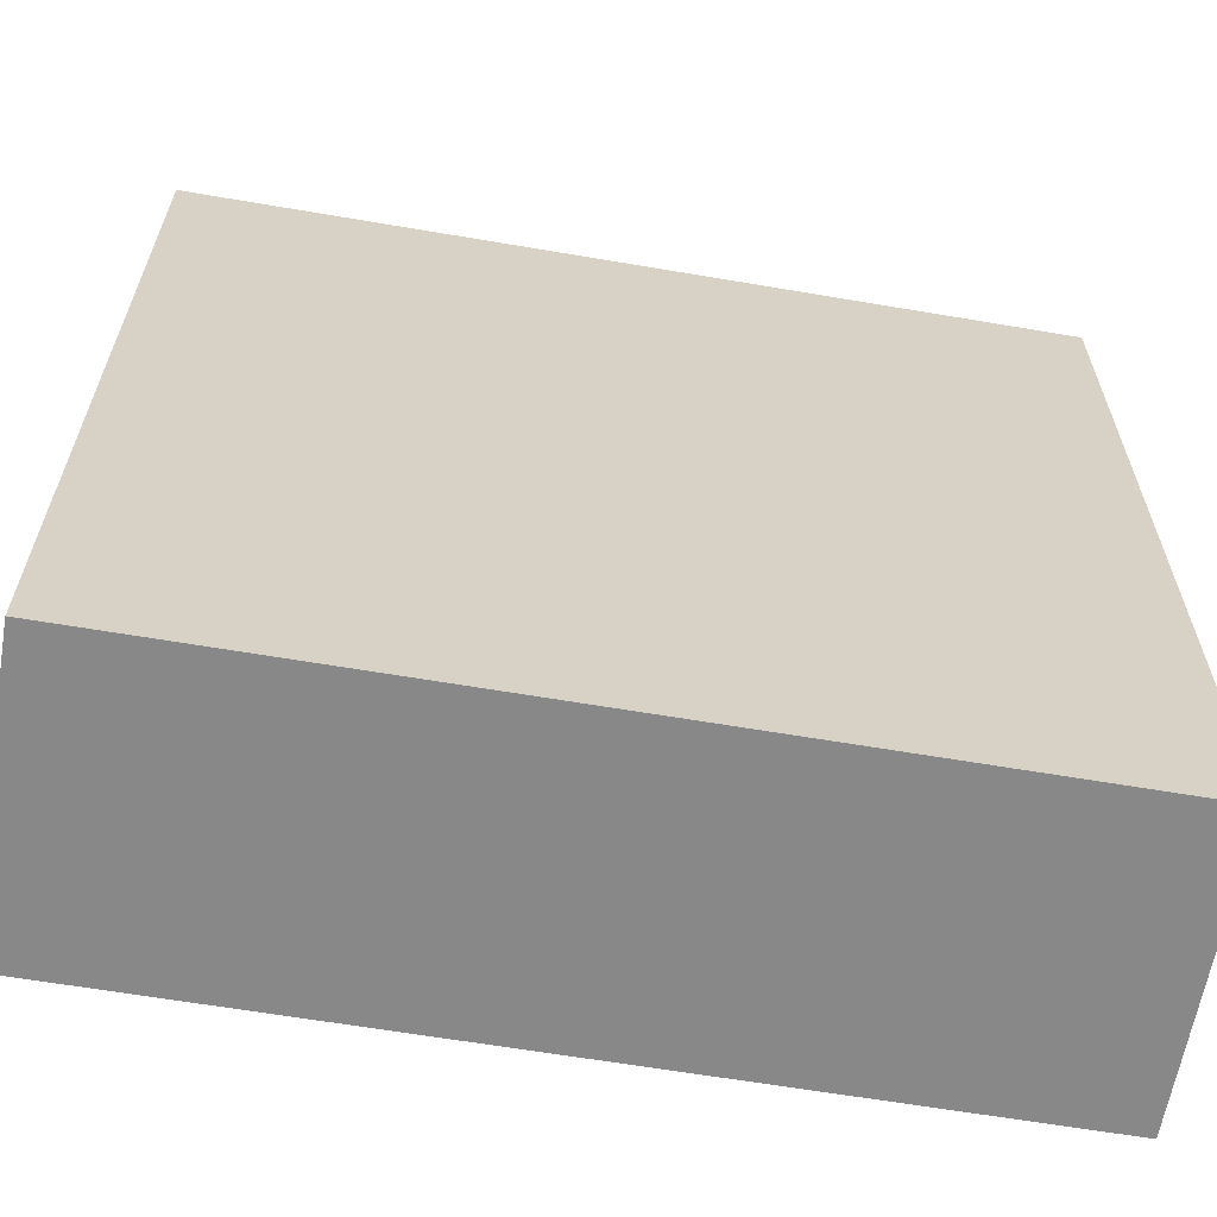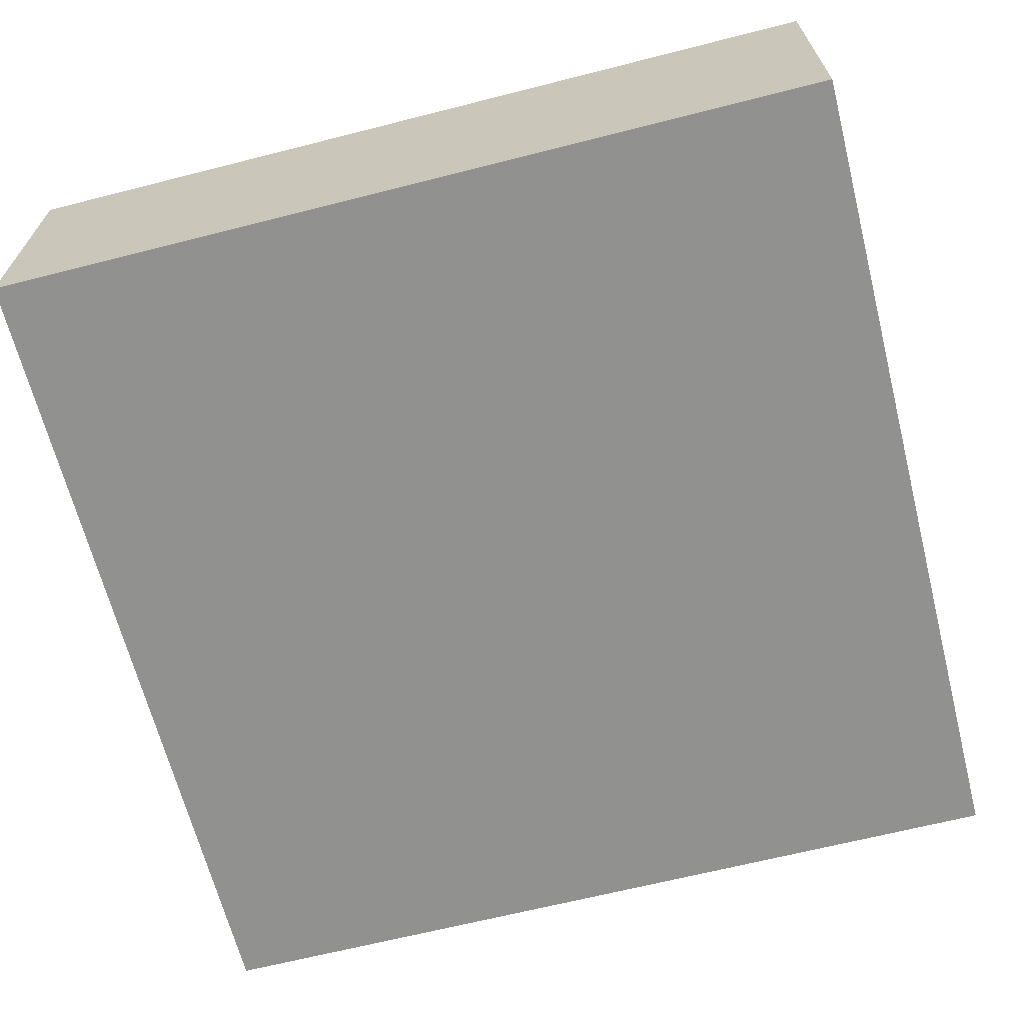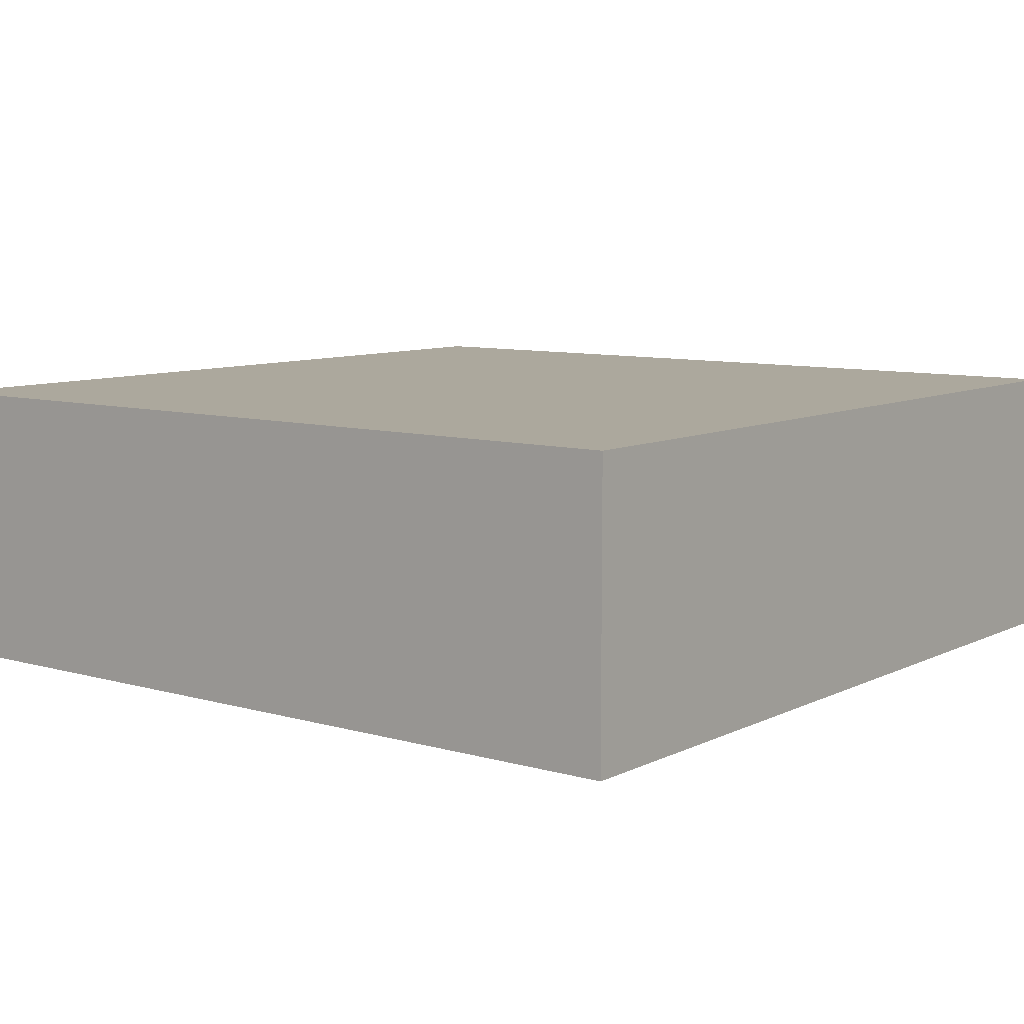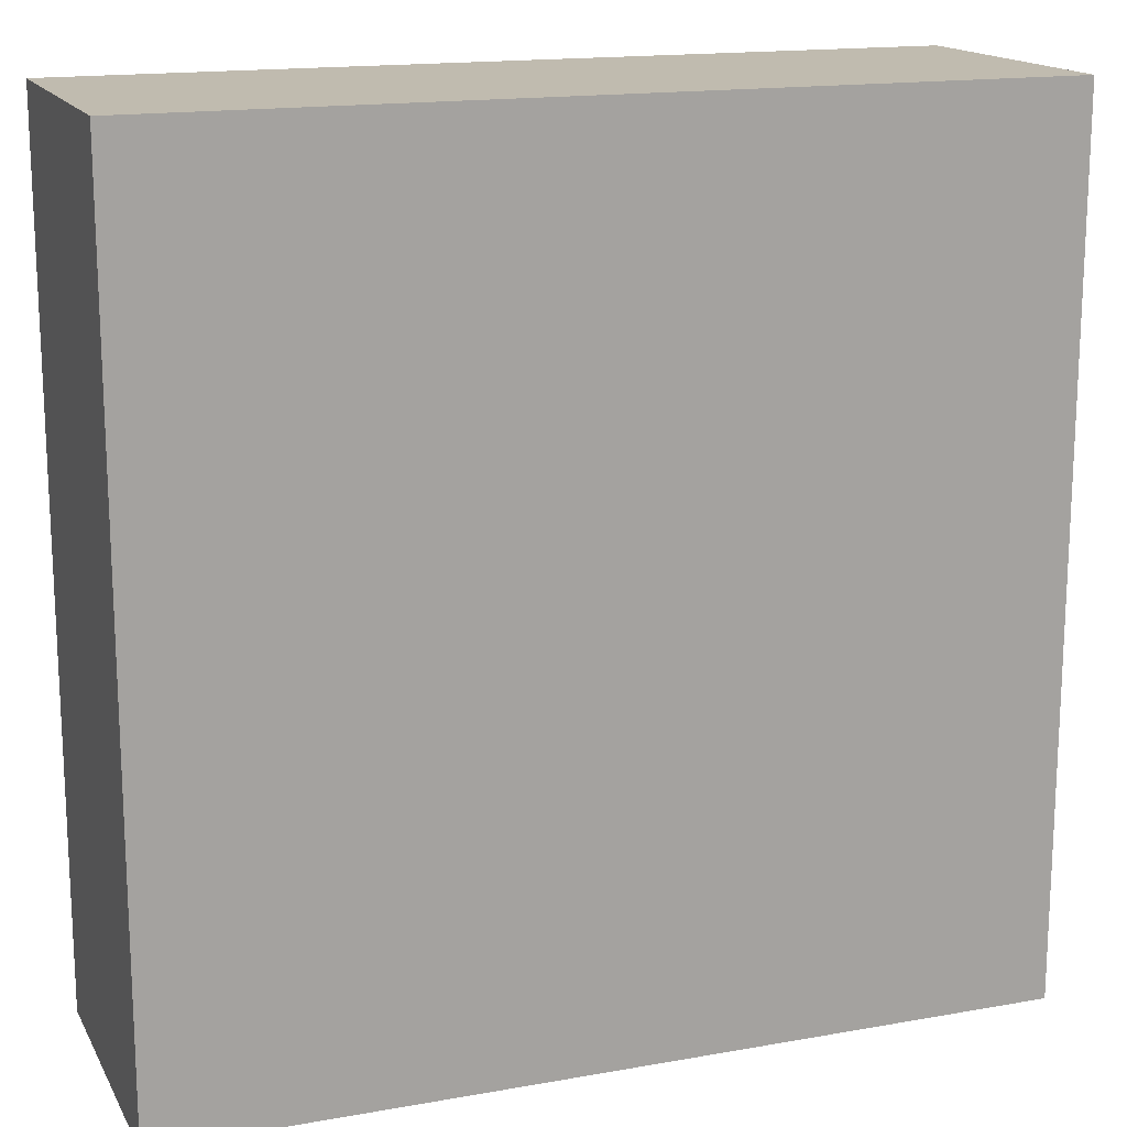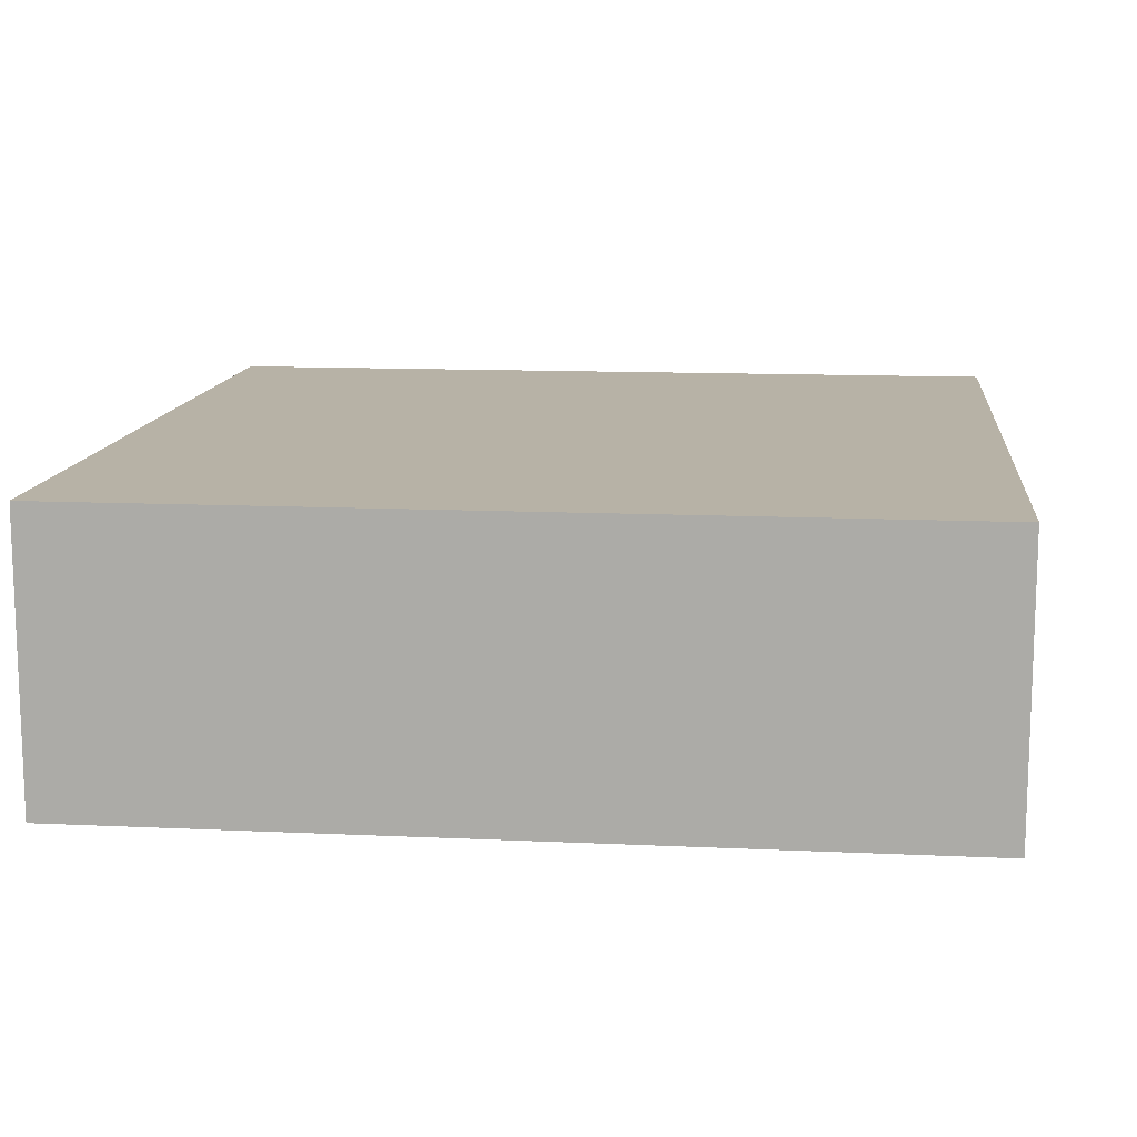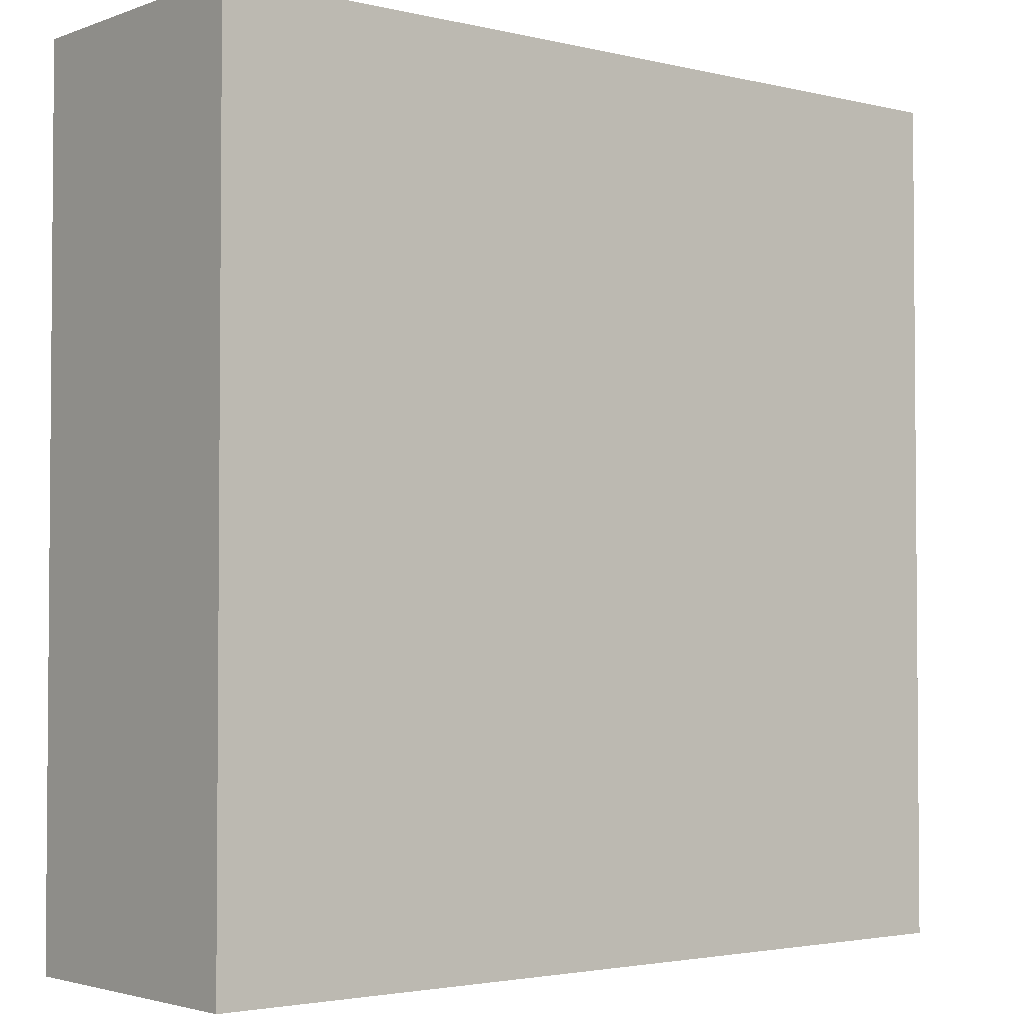
<metadata>
{"format":"obj","ext":"obj","renderer":"f3d","projection":"perspective","resolution":1024,"background":"white","views":[{"elev":-62.9,"azim":-9.8,"up":"+Z"},{"elev":-66.0,"azim":14.3,"up":"+Y"},{"elev":8.6,"azim":-52.2,"up":"+Y"},{"elev":16.1,"azim":-20.2,"up":"+Z"},{"elev":12.5,"azim":-173.8,"up":"+Y"},{"elev":-2.8,"azim":-39.3,"up":"+Z"}]}
</metadata>
<code>
o DynamicThrusterBase_Raw
v -1.5 0.5 0
v -1.5 -0.5 0
v -1.5 0.5 3
v -1.5 -0.5 3
v 1.5 -0.5 0
v 1.5 -0.5 3
v 1.5 0.5 0
v 1.5 0.5 3
f 1 2 3
f 3 2 4
f 2 5 4
f 4 5 6
f 5 7 6
f 6 7 8
f 7 1 8
f 8 1 3
f 1 7 2
f 2 7 5
f 8 3 4
f 8 4 6

</code>
